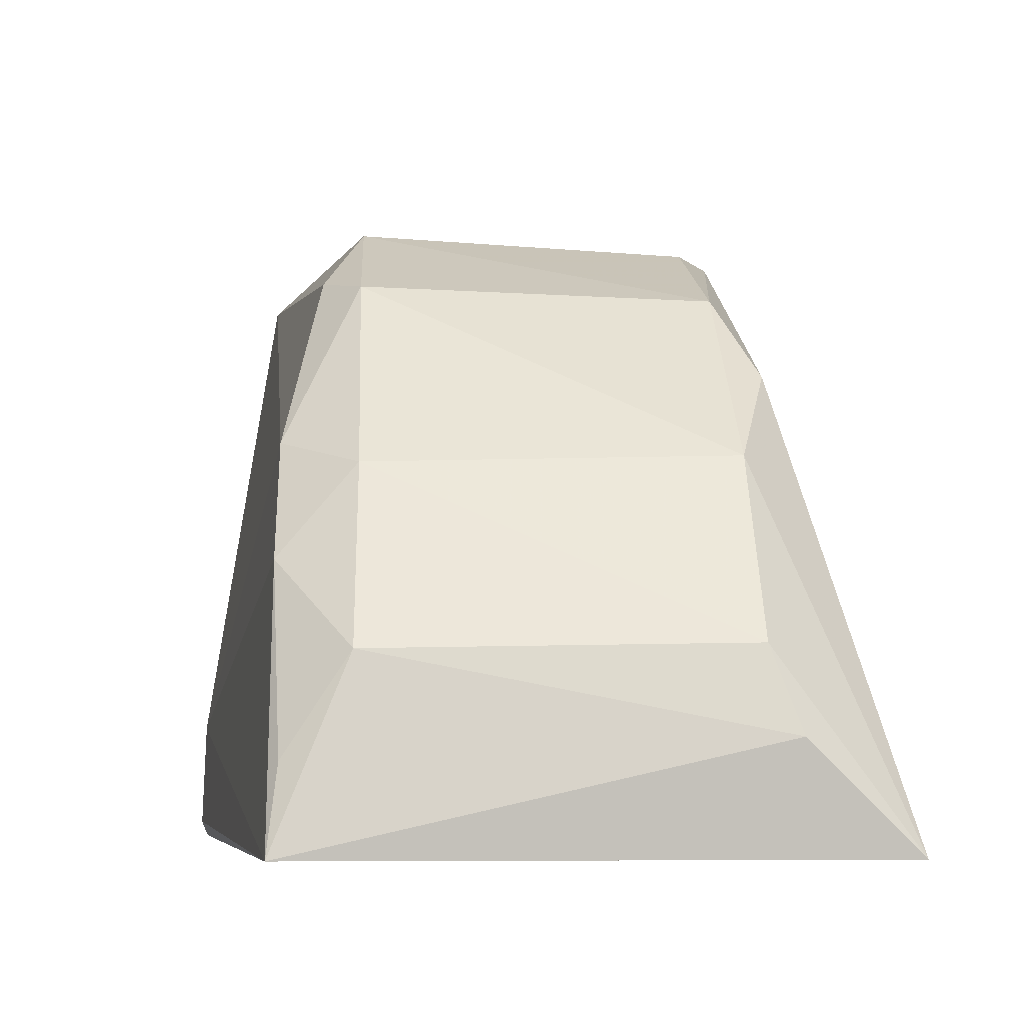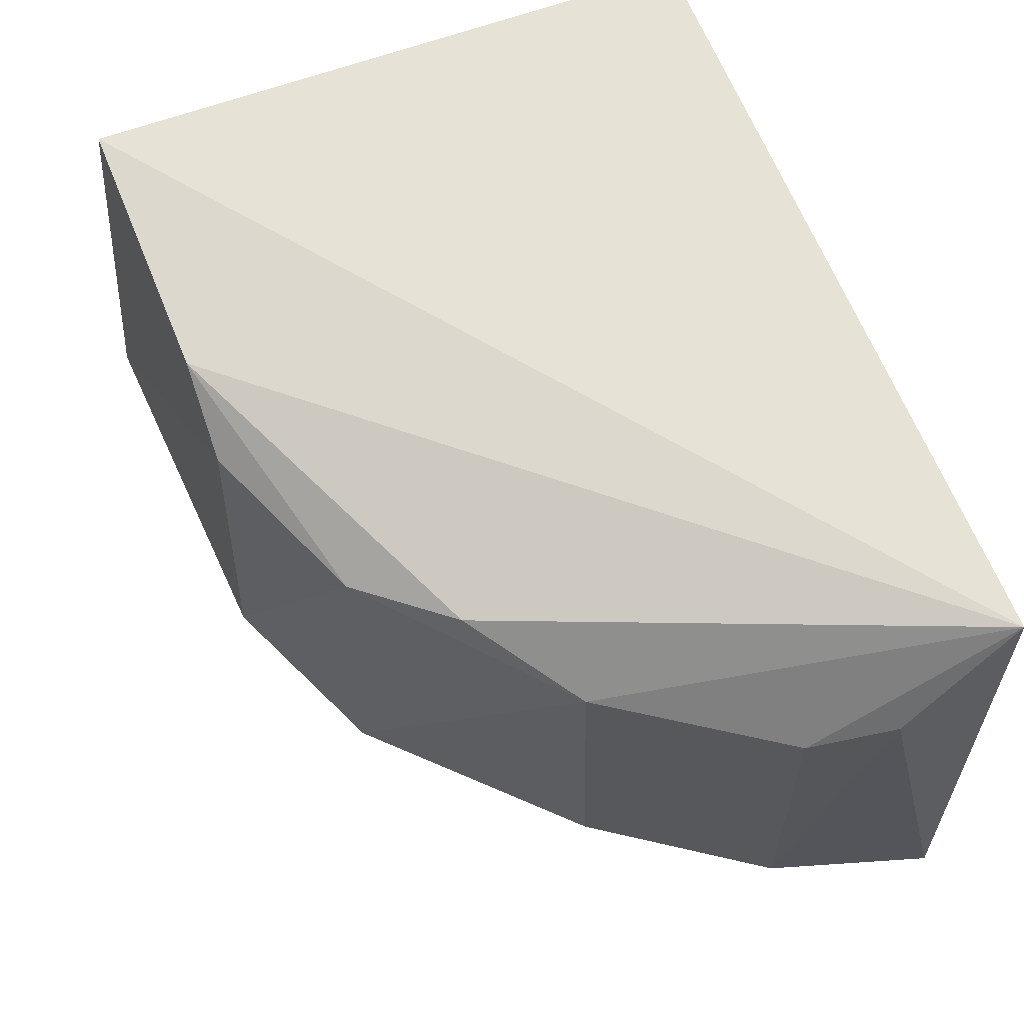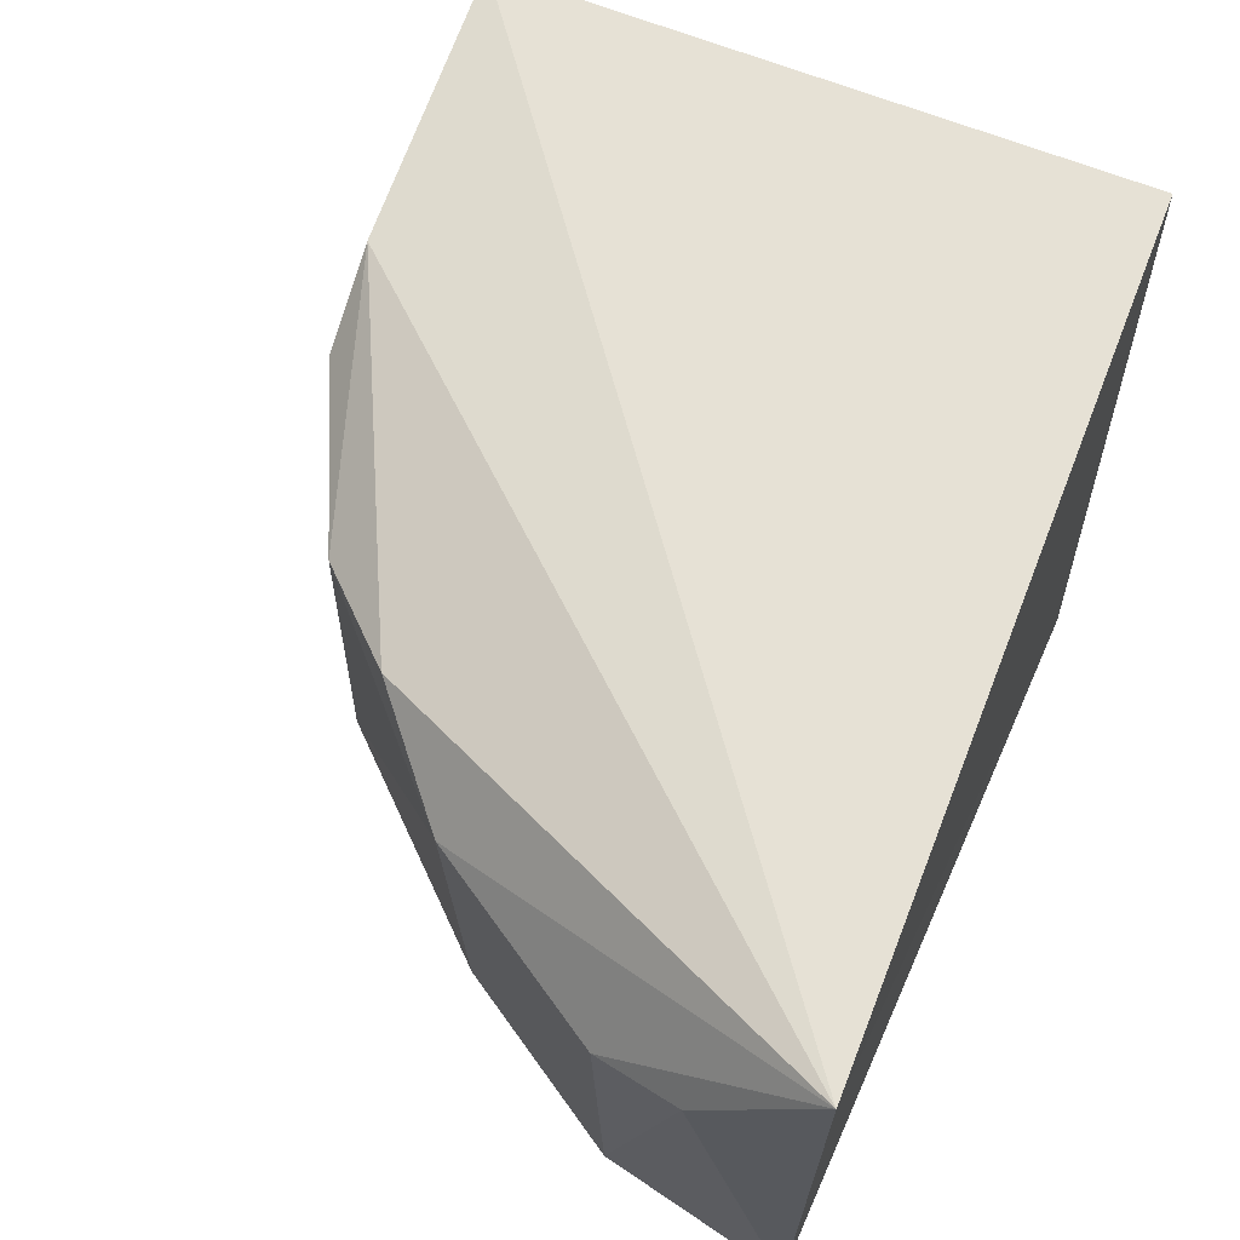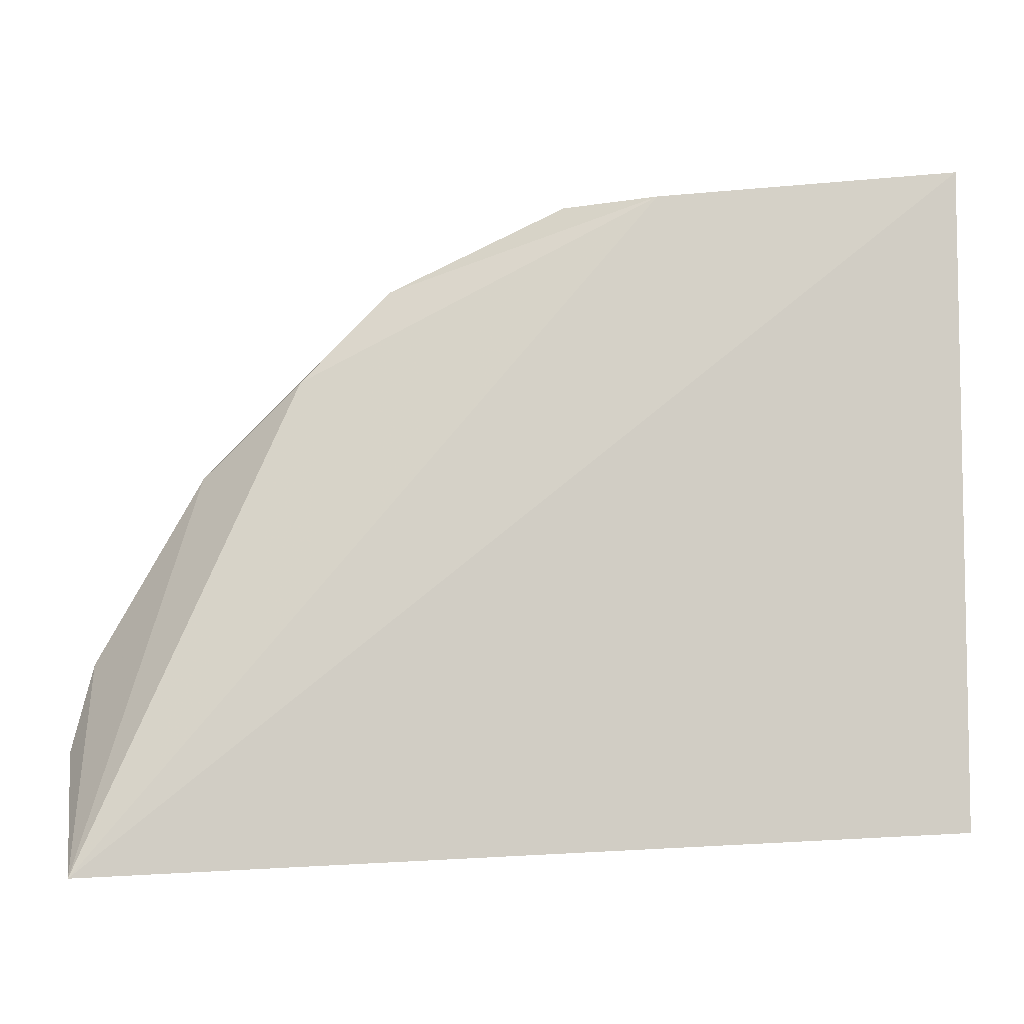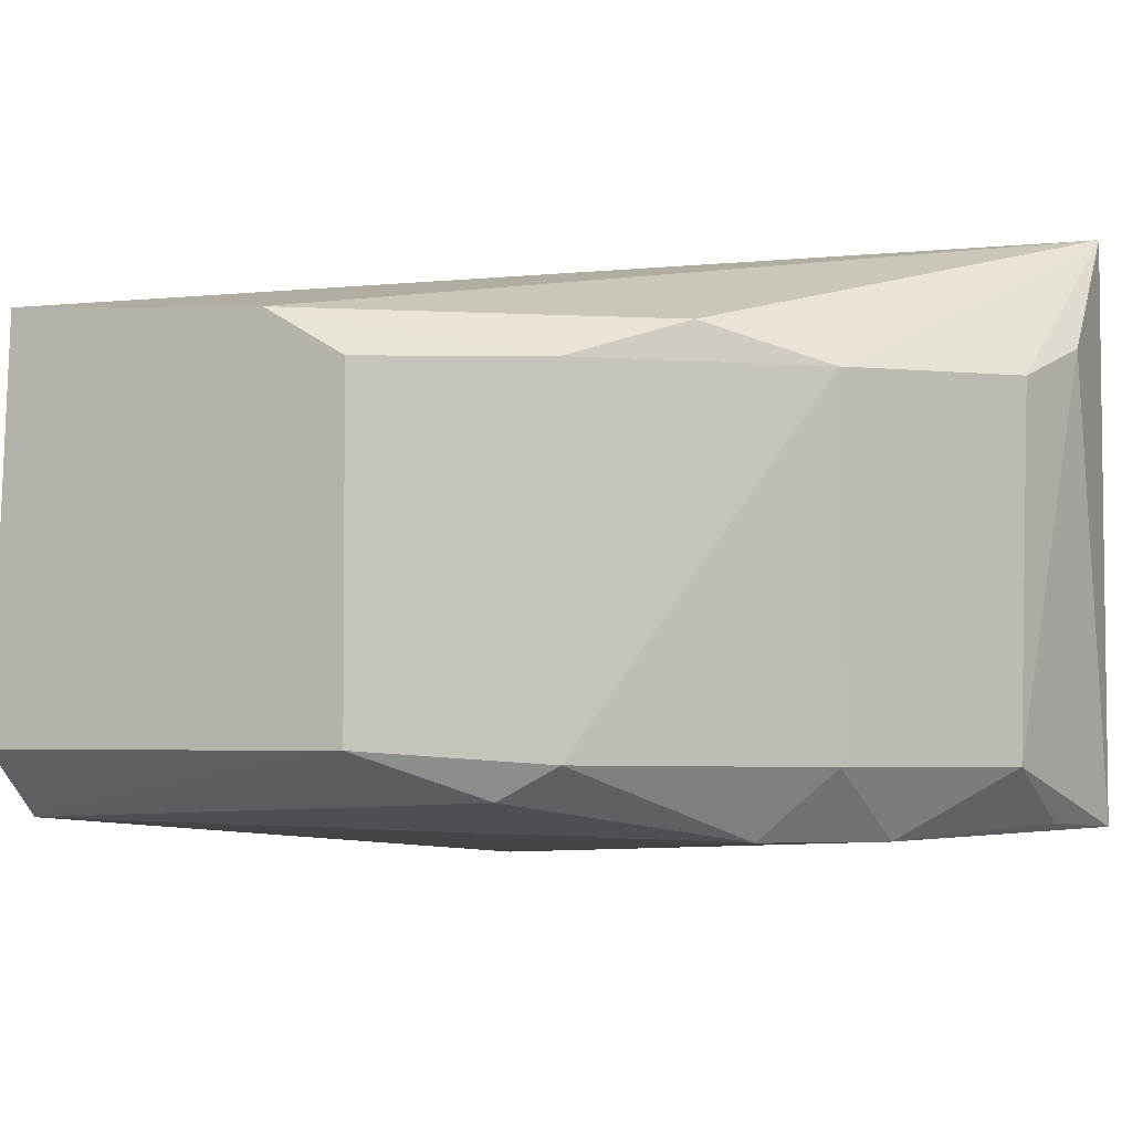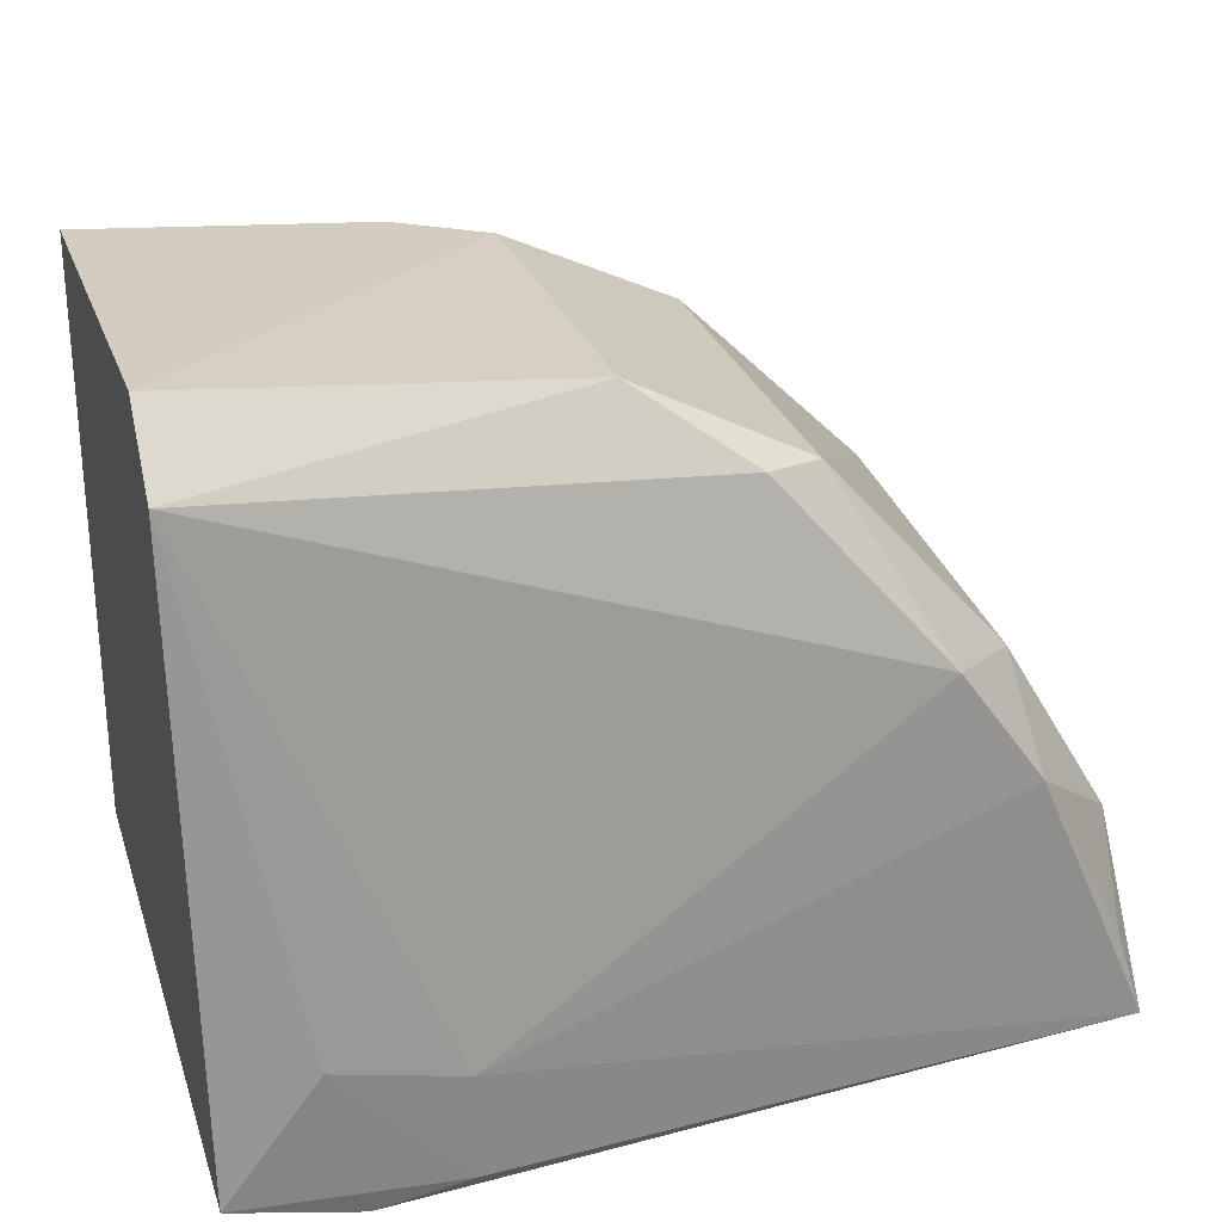
<metadata>
{"format":"obj","ext":"obj","renderer":"f3d","projection":"perspective","resolution":1024,"background":"white","views":[{"elev":-6.1,"azim":-96.8,"up":"+Y"},{"elev":62.5,"azim":-107.6,"up":"+Z"},{"elev":66.7,"azim":-66.0,"up":"+Z"},{"elev":-2.5,"azim":-0.6,"up":"+Y"},{"elev":1.4,"azim":-148.0,"up":"+Z"},{"elev":29.6,"azim":163.0,"up":"+Y"}]}
</metadata>
<code>
v 0.007151 0.1453 0.0261
v 0.00721 0.1189 0.02773
v 0.00732 0.1186 0.002356
v -0.02026 0.1336 0.005215
v -0.02792 0.1173 0.02933
v 0.007195 0.1441 0.005518
v -0.01588 0.1407 0.02368
v 0.002183 0.1174 0.002317
v -0.004906 0.1444 0.02572
v -0.02795 0.1254 0.0233
v -0.008931 0.1448 0.009109
v -0.0285 0.1174 0.004652
v -0.001701 0.1225 0.002241
v -0.01939 0.1369 0.02515
v -0.01353 0.1415 0.00713
v -0.008661 0.1442 0.02376
v 0.00714 0.1467 0.008494
v -0.02771 0.1251 0.007808
v -0.02872 0.1219 0.02451
v 0.003458 0.1237 0.002371
v -0.0017 0.1181 0.002087
v -0.02373 0.1287 0.004951
v -0.02351 0.133 0.02344
v -0.0161 0.141 0.008617
v -0.02339 0.1326 0.008207
v -0.02749 0.121 0.005119
f 1 2 3
f 5 2 1
f 6 1 3
f 8 3 2
f 8 2 5
f 9 5 1
f 12 8 5
f 13 4 6
f 14 9 7
f 14 5 9
f 15 11 6
f 15 6 4
f 16 11 7
f 16 7 9
f 17 1 6
f 17 6 11
f 17 11 16
f 17 16 9
f 17 9 1
f 19 12 5
f 19 5 10
f 19 18 12
f 19 10 18
f 20 13 6
f 20 6 3
f 21 3 8
f 21 8 12
f 21 12 13
f 21 20 3
f 21 13 20
f 22 13 12
f 22 4 13
f 23 10 5
f 23 5 14
f 23 14 7
f 24 7 11
f 24 11 15
f 24 23 7
f 24 15 4
f 25 22 18
f 25 4 22
f 25 24 4
f 25 23 24
f 25 18 10
f 25 10 23
f 26 22 12
f 26 12 18
f 26 18 22

</code>
